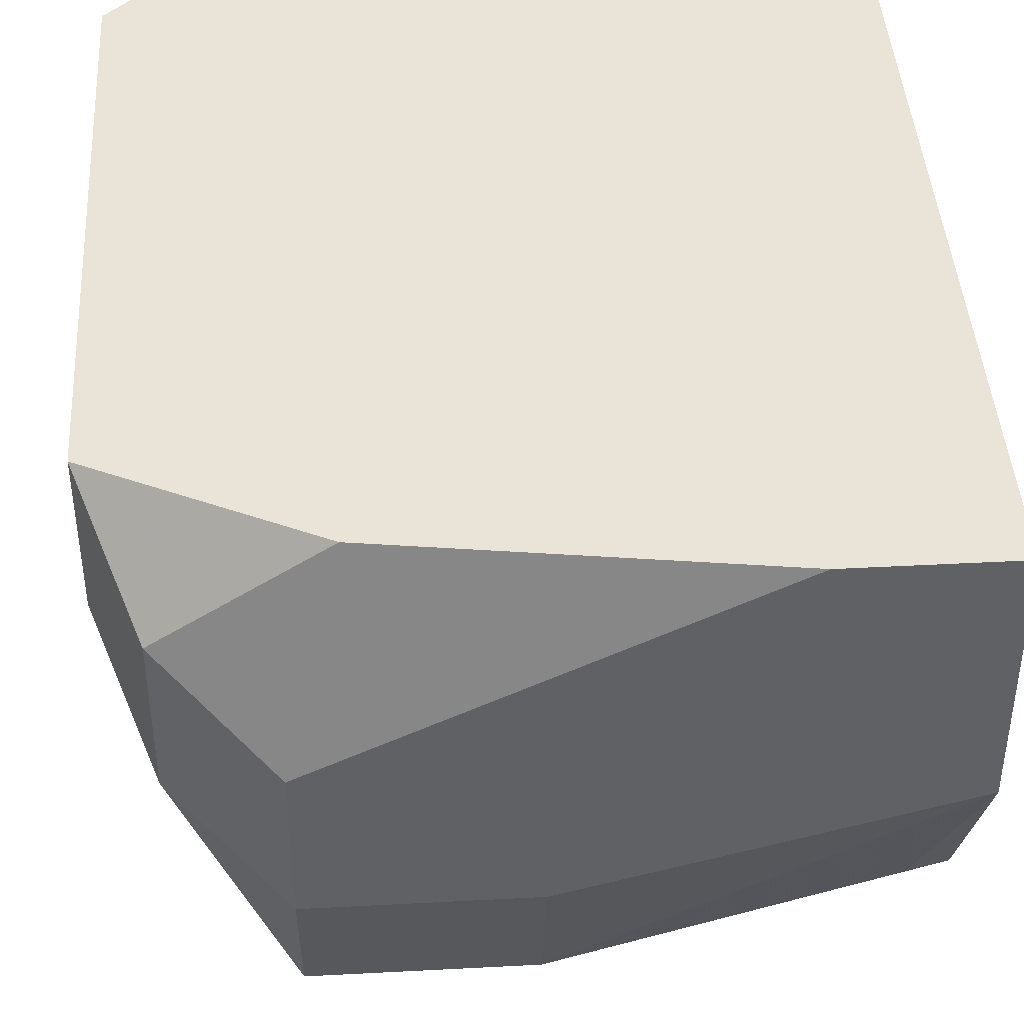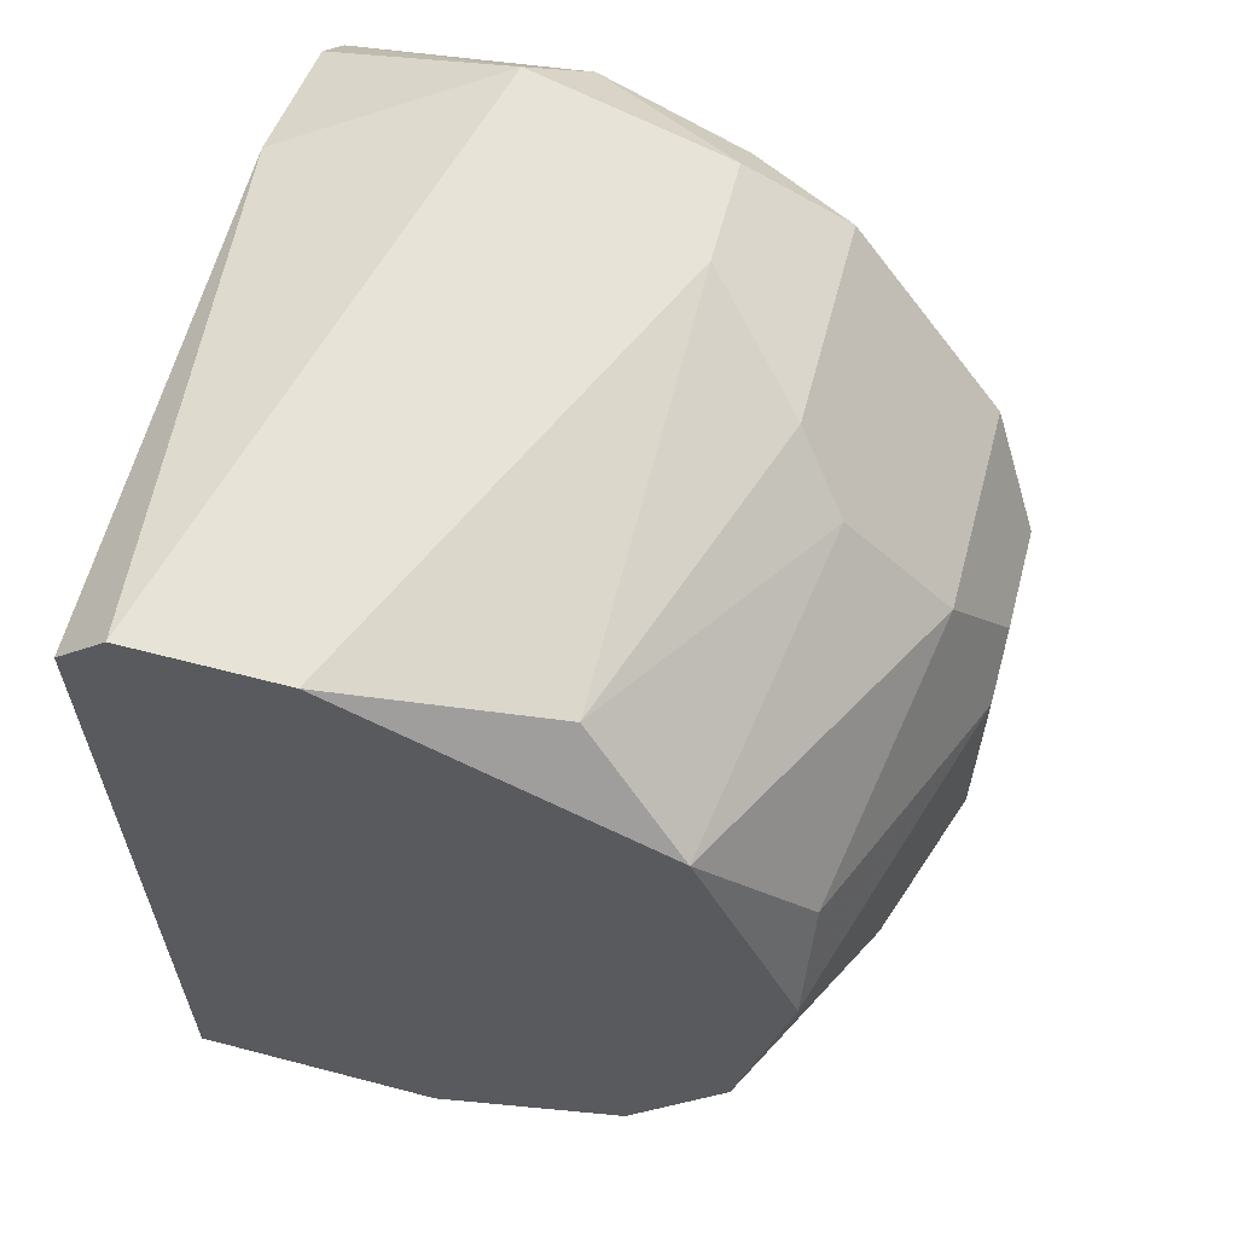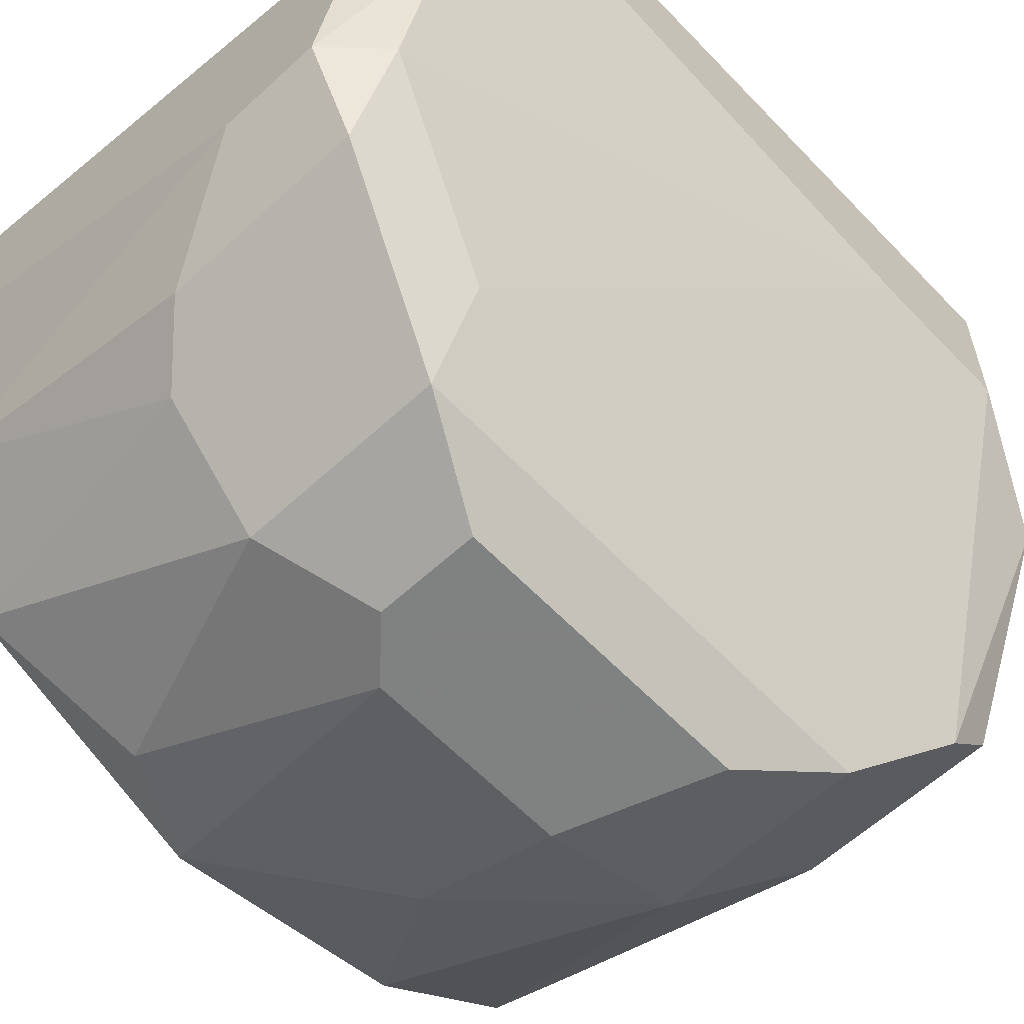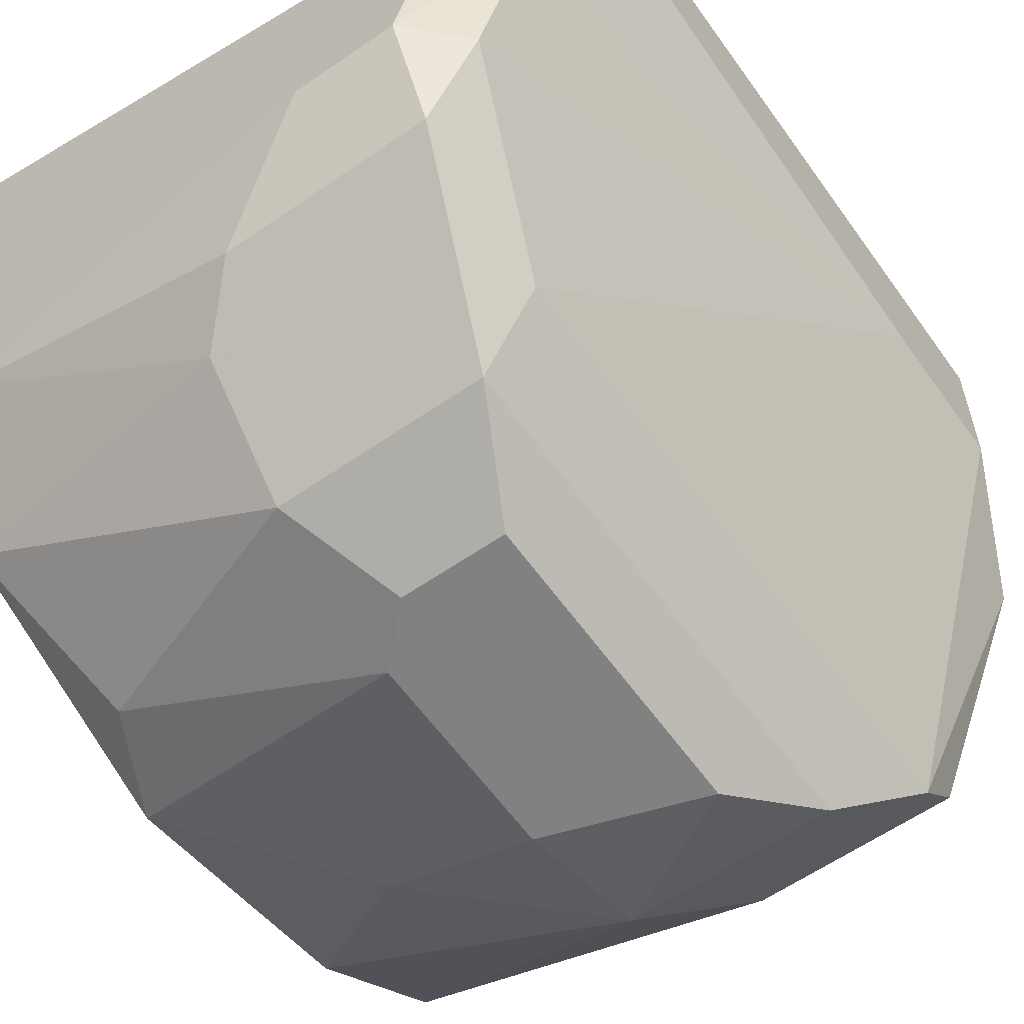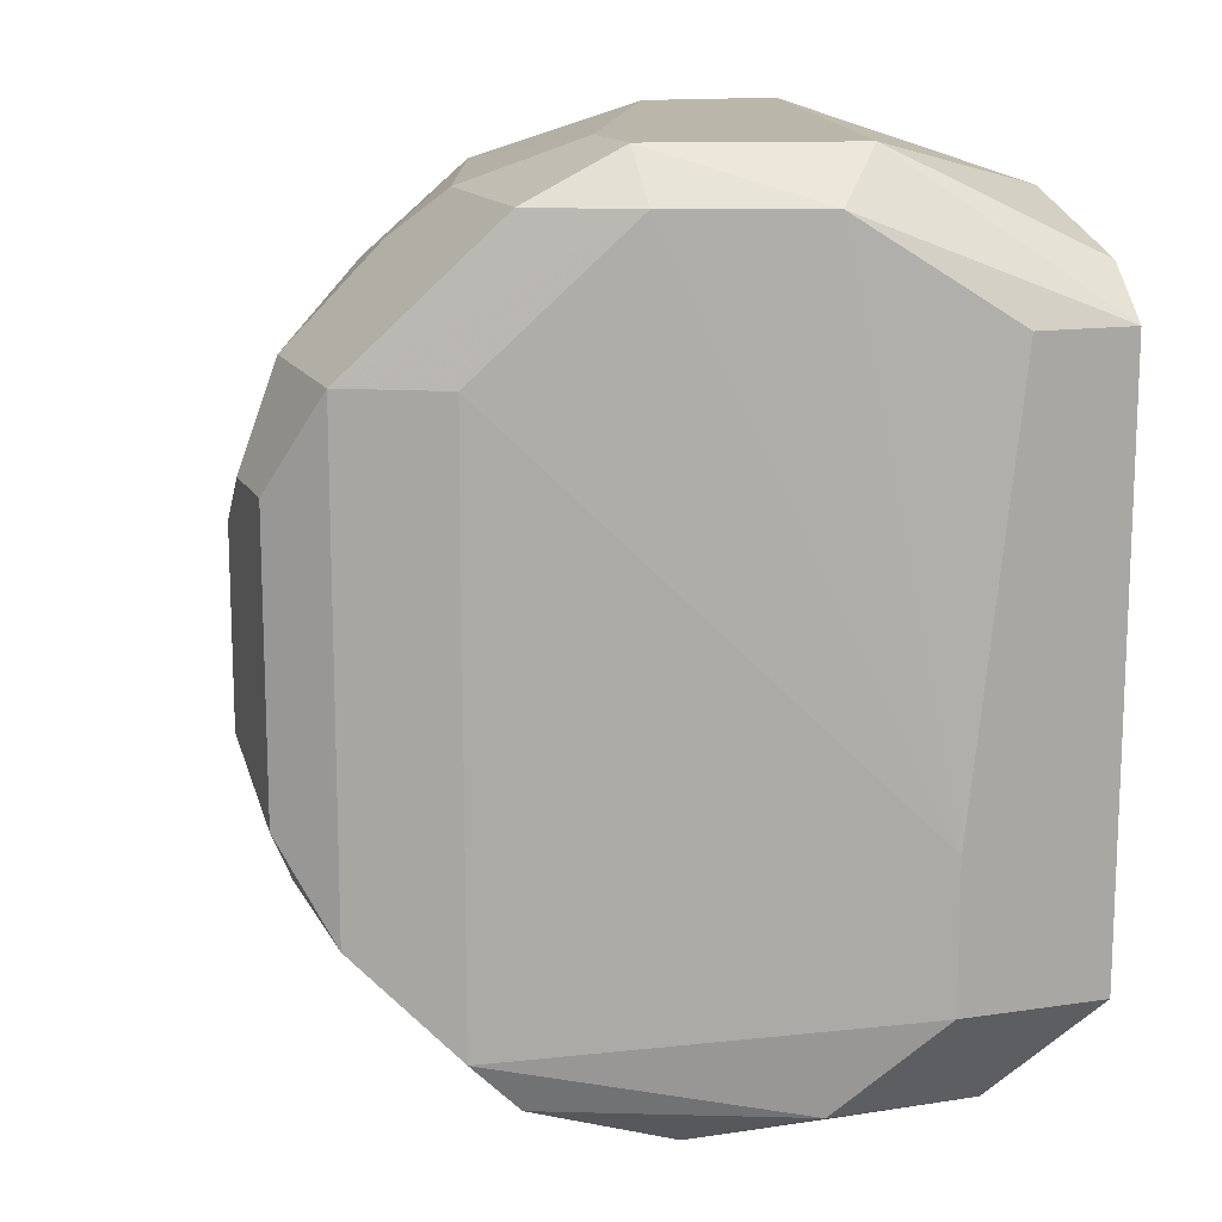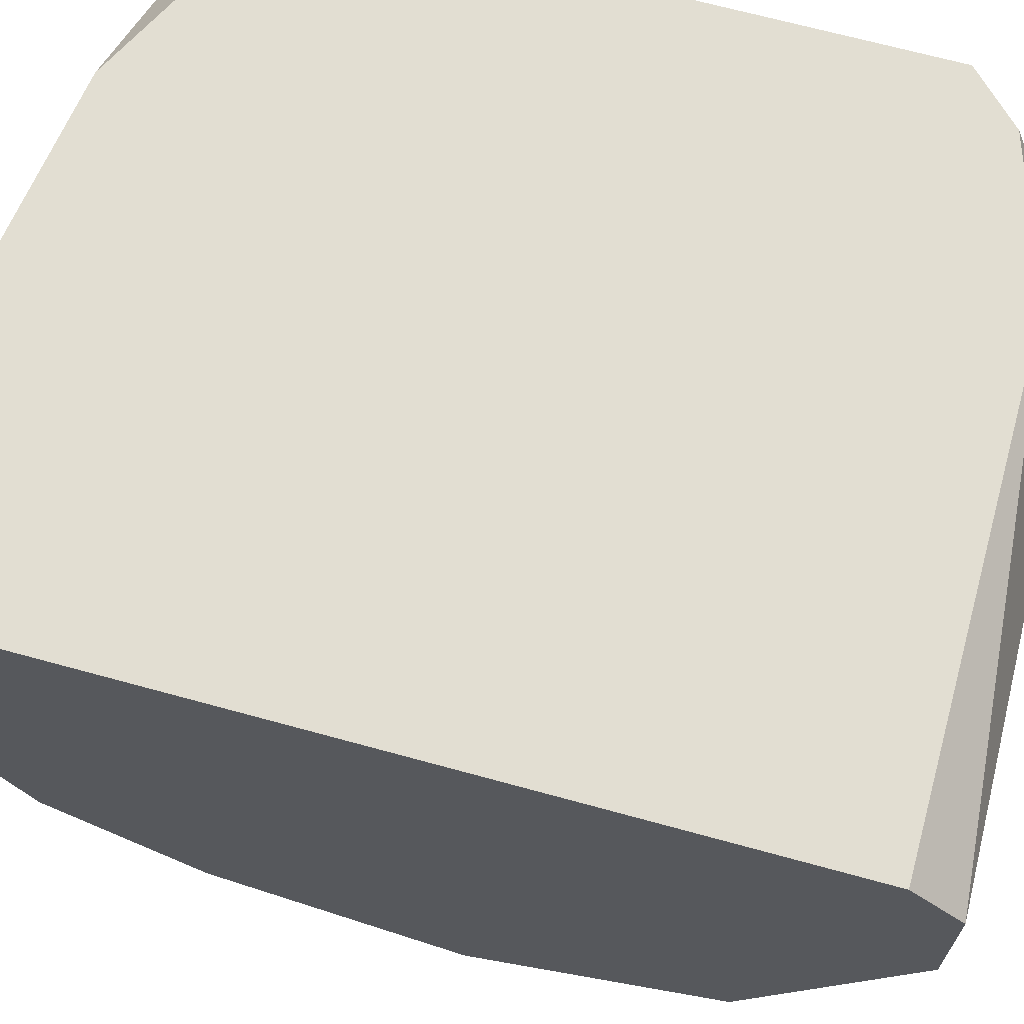
<metadata>
{"format":"obj","ext":"obj","renderer":"f3d","projection":"perspective","resolution":1024,"background":"white","views":[{"elev":42.9,"azim":176.4,"up":"+Y"},{"elev":61.8,"azim":-75.1,"up":"+Z"},{"elev":-60.3,"azim":43.3,"up":"+Y"},{"elev":-60.3,"azim":35.3,"up":"+Y"},{"elev":13.9,"azim":71.5,"up":"+Z"},{"elev":67.8,"azim":-74.6,"up":"+Y"}]}
</metadata>
<code>
v 0.005147 -0.04332 0.005201
v 0.02422 -0.02078 0.01907
v 0.02248 -0.02078 0.0208
v -5.5e-05 -0.02078 -0.006934
v -5.5e-05 -0.02252 0.02427
v 0.02248 -0.02945 -0.005199
v 0.01728 -0.04332 0.01733
v -5.5e-05 -0.03812 0.01907
v 0.01901 -0.03812 -0.005199
v 0.02422 -0.02078 -0.00173
v -5.5e-05 -0.03638 -0.003461
v 0.01901 -0.03465 0.02427
v 0.01555 -0.04505 0.003469
v -5.5e-05 -0.02078 0.02253
v 0.02422 -0.02425 0.01907
v 0.01208 -0.04505 0.01387
v -5.5e-05 -0.04158 0.0104
v 0.01901 -0.02772 -0.006934
v -5.5e-05 -0.02945 -0.006934
v 0.001679 -0.03465 0.02253
v 0.02075 -0.02772 0.02427
v 0.01035 -0.04332 2e-06
v 0.02422 -0.02599 -0.00173
v 0.01035 -0.03985 0.0208
v 0.02075 -0.03465 0.02253
v 0.01901 -0.03985 -0.003461
v 0.01728 -0.02078 -0.005199
v 0.01208 -0.03812 -0.005199
v 0.01901 -0.03292 -0.006934
v 0.01728 -0.02078 0.02253
v -5.5e-05 -0.02772 0.02427
v -5.5e-05 -0.03985 0.001734
v 0.01035 -0.04332 0.01733
v 0.01035 -0.04505 0.005201
v 0.01901 -0.03985 0.01733
v 0.02248 -0.02425 -0.005199
v 0.01901 -0.03812 0.02253
v 0.01728 -0.04332 2e-06
v 0.01555 -0.03465 0.02427
v 0.001679 -0.04158 0.01387
v 0.02248 -0.02945 0.02253
v 0.01208 -0.03812 0.02253
v 0.005147 -0.02078 -0.006934
v 0.01555 -0.04505 0.01387
v 0.01035 -0.04505 0.01213
v 0.02422 -0.02599 0.003469
v 0.001679 -0.03465 -0.005199
v 0.01208 -0.03292 -0.006934
f 29 28 48
f 3 2 4
f 5 4 8
f 4 2 10
f 8 4 11
f 3 4 14
f 4 5 14
f 10 2 15
f 8 11 17
f 11 4 19
f 4 18 19
f 2 3 21
f 5 12 21
f 6 10 23
f 10 15 23
f 20 8 24
f 9 6 26
f 6 23 26
f 4 10 27
f 22 11 28
f 9 22 28
f 6 9 29
f 18 6 29
f 19 18 29
f 9 28 29
f 3 14 30
f 14 5 30
f 21 3 30
f 5 21 30
f 5 8 31
f 12 5 31
f 8 20 31
f 1 17 32
f 17 11 32
f 22 1 32
f 11 22 32
f 16 7 33
f 24 8 33
f 13 16 34
f 17 1 34
f 1 22 34
f 22 13 34
f 25 7 35
f 26 23 35
f 7 26 35
f 10 6 36
f 6 18 36
f 27 10 36
f 18 27 36
f 7 25 37
f 25 12 37
f 33 7 37
f 7 13 38
f 22 9 38
f 13 22 38
f 9 26 38
f 26 7 38
f 12 31 39
f 31 20 39
f 37 12 39
f 8 17 40
f 16 33 40
f 33 8 40
f 15 2 41
f 2 21 41
f 21 12 41
f 12 25 41
f 20 24 42
f 24 33 42
f 33 37 42
f 39 20 42
f 37 39 42
f 18 4 43
f 4 27 43
f 27 18 43
f 13 7 44
f 7 16 44
f 16 13 44
f 34 16 45
f 17 34 45
f 40 17 45
f 16 40 45
f 23 15 46
f 25 35 46
f 35 23 46
f 15 41 46
f 41 25 46
f 11 19 47
f 28 11 47
f 19 28 47
f 28 19 48
f 19 29 48

</code>
